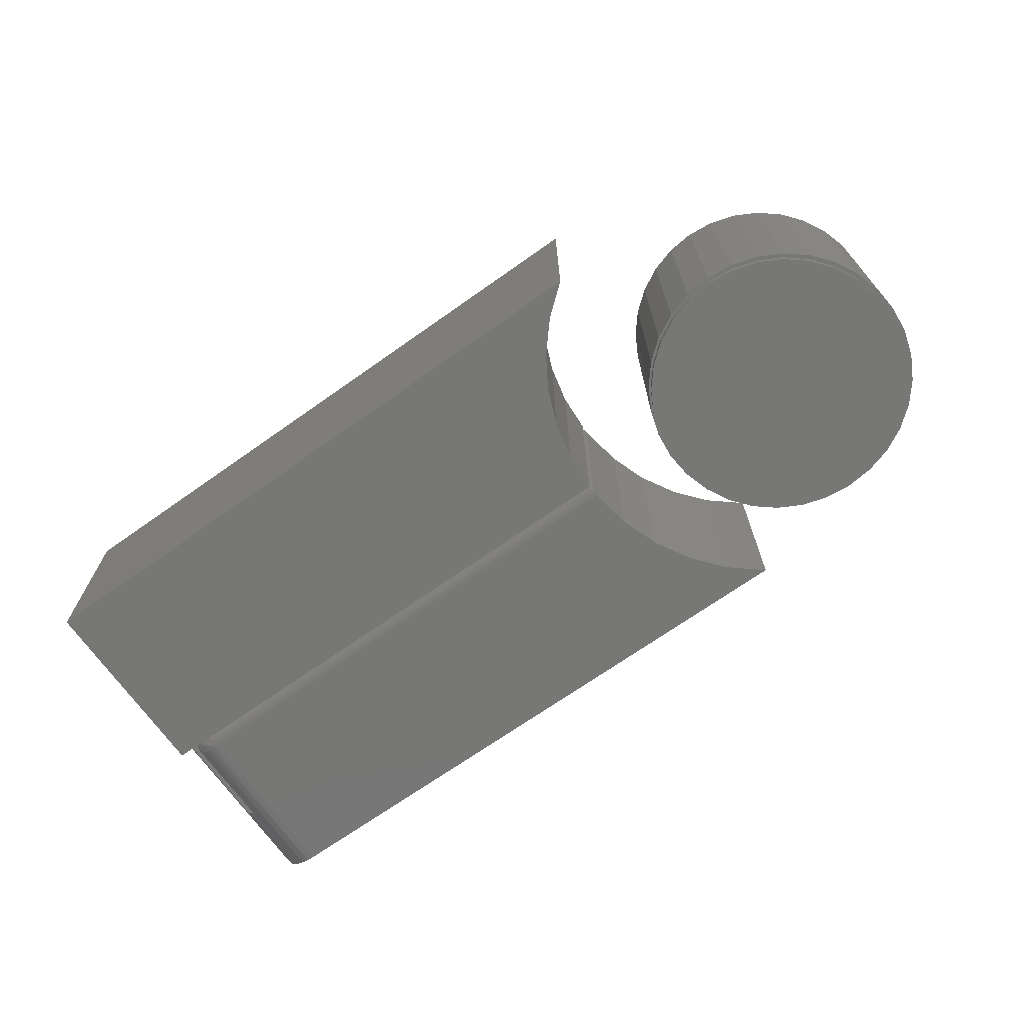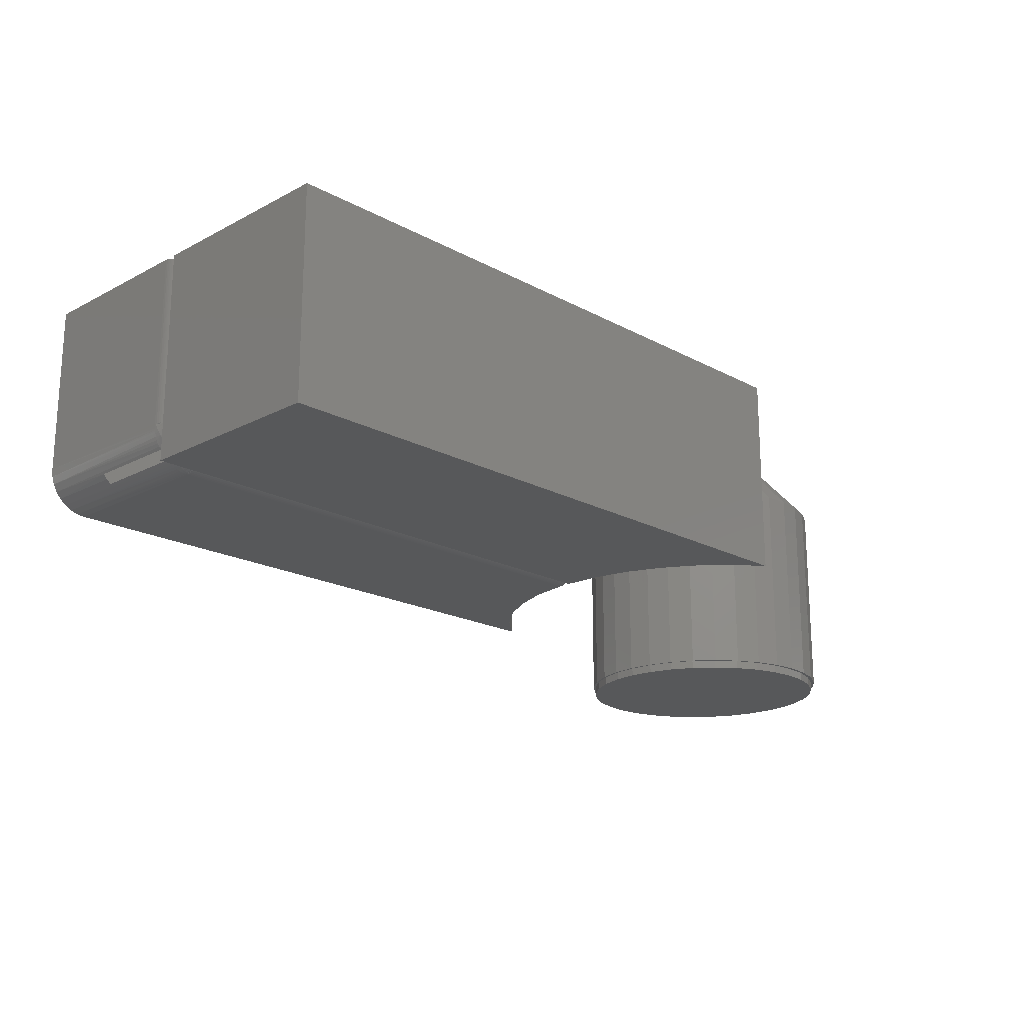
<metadata>
{"format":"stl","ext":"stl","renderer":"f3d","projection":"perspective","resolution":1024,"background":"white","views":[{"elev":-69.6,"azim":-144.7,"up":"+Y"},{"elev":-19.0,"azim":134.5,"up":"+Y"}]}
</metadata>
<code>
# stl→obj: 325 verts, 642 faces
v 0.75 -0.09375 -0.1094
v 0.7188 -0.09375 -0.1094
v 0.75 -0.1875 -0.1094
v 0.7188 -0.1562 -0.1094
v 0.2578 -0.1875 -0.1094
v 0.2578 -0.1562 -0.1094
v 0.75 -0.09375 0.1082
v 0.75 -0.1762 0.005428
v 0.75 -0.1775 0.00722
v 0.75 -0.1784 0.008982
v 0.75 -0.1791 0.01158
v 0.75 -0.1796 0.01493
v 0.75 -0.1797 0.01801
v 0.75 -0.1797 0.1082
v 0.75 -0.1875 0.005428
v 0.7464 -0.1839 0.1082
v 0.7422 -0.1875 0.1082
v 0.7188 -0.1562 0.1082
v 0.7188 -0.09375 0.1082
v 0.2578 -0.1562 0.1082
v 0.2578 -0.1875 0.1082
v 0.2578 -0.1562 0.04824
v 0.2578 -0.1562 -0.04824
v 0.2578 -0.09375 -0.04824
v 0.2578 -0.09375 0.04824
v 0.7422 -0.1875 0.01801
v 0.7421 -0.1875 0.01493
v 0.7416 -0.1875 0.01158
v 0.7409 -0.1875 0.008982
v 0.74 -0.1875 0.00722
v 0.7387 -0.1875 0.005428
v 0.26 -0.09375 -0.03363
v 0.26 -0.09375 0.03363
v 0.7188 -0.09375 -0.03363
v 0.7188 -0.09375 0.03363
v 0.7188 -0.1562 -0.1484
v 0.2175 -0.1562 -0.1484
v 0.2355 -0.1562 -0.117
v 0.249 -0.1562 -0.08337
v 0.26 -0.03125 -0.03363
v 0.2519 -0.03125 -0.07395
v 0.2376 -0.03125 -0.1125
v 0.2175 -0.03125 -0.1484
v 0.7188 -0.03125 -0.1484
v 0.7188 -0.03125 -0.03363
v 0.2175 -0.03125 0.1484
v 0.2175 -0.1562 0.1484
v 0.2376 -0.03125 0.1125
v 0.2355 -0.1562 0.117
v 0.2519 -0.03125 0.07395
v 0.249 -0.1562 0.08337
v 0.26 -0.03125 0.03363
v 0.7188 -0.03125 0.03363
v 0.7188 -0.1562 0.1484
v 0.7188 -0.03125 0.1484
v 0.7405 -0.1887 0.1875
v 0.7396 -0.1893 0.01801
v 0.7464 -0.1839 0.1875
v 0.7369 -0.1908 0.018
v 0.7188 -0.1953 0.01801
v 0.7203 -0.1953 0.01801
v 0.7188 -0.1953 0.1875
v 0.7518 -0.1771 0.01801
v 0.7512 -0.178 0.1875
v 0.7578 -0.1562 0.1875
v 0.7571 -0.1639 0.1875
v 0.7573 -0.1625 0.018
v 0.7575 -0.161 0.01801
v 0.7577 -0.1594 0.01801
v 0.7578 -0.1578 0.01801
v 0.7578 -0.1562 0.01801
v 0.7548 -0.1712 0.1875
v 0.7558 -0.1686 0.018
v 0.7567 -0.1656 0.018
v 0.757 -0.1641 0.018
v 0.7533 -0.1744 0.018
v 0.7547 -0.1716 0.018
v 0.7337 -0.1923 0.1875
v 0.7264 -0.1946 0.1875
v 0.7281 -0.1942 0.018
v 0.7311 -0.1933 0.018
v 0.7341 -0.1922 0.018
v 0.7219 -0.1952 0.01801
v 0.7235 -0.195 0.01801
v 0.725 -0.1948 0.018
v 0.7266 -0.1945 0.018
v 0.7188 -0.1952 0.01542
v 0.7202 -0.1952 0.01658
v 0.7281 -0.191 0.005428
v 0.7202 -0.1931 0.008077
v 0.7212 -0.1916 0.005428
v 0.7234 -0.1949 0.01497
v 0.7251 -0.1945 0.01421
v 0.7272 -0.194 0.01338
v 0.7215 -0.1951 0.01586
v 0.7196 -0.194 0.01041
v 0.7191 -0.1947 0.0129
v 0.7311 -0.1927 0.01208
v 0.7339 -0.1895 0.005428
v 0.7366 -0.1885 0.005428
v 0.7577 -0.1576 0.01659
v 0.7577 -0.1563 0.01542
v 0.7556 -0.1577 0.008077
v 0.7548 -0.1602 0.006517
v 0.7541 -0.1587 0.005428
v 0.7542 -0.1621 0.005761
v 0.7576 -0.159 0.01588
v 0.7565 -0.1646 0.01341
v 0.7572 -0.1566 0.0129
v 0.7565 -0.1571 0.01041
v 0.7574 -0.1608 0.015
v 0.757 -0.1625 0.01424
v 0.7538 -0.164 0.005428
v 0.7553 -0.1685 0.01212
v 0.7514 -0.1732 0.005428
v 0.7524 -0.1704 0.005428
v 0.2229 0.007812 0.005428
v 0.7542 0.004149 0.005428
v 0.7578 0.007812 0.005428
v 0.226 0.004149 0.005428
v 0.7578 -0.1953 0.005428
v 0.2229 -0.1953 0.005428
v 0.226 -0.1917 0.005428
v 0.001316 7.012e-18 0.056
v 0.01224 7.618e-18 0.05493
v -0.00961 6.405e-18 0.05493
v -0.02012 5.822e-18 0.05174
v 0.02275 8.202e-18 0.05174
v -0.0298 5.285e-18 0.04657
v 0.03243 8.739e-18 0.04657
v -0.03828 4.814e-18 0.0396
v 0.04092 9.21e-18 0.0396
v -0.04525 4.427e-18 0.03111
v 0.04788 9.597e-18 0.03111
v -0.05042 4.14e-18 0.02143
v 0.05306 9.884e-18 0.02143
v 0.04788 9.597e-18 -0.03111
v -0.04525 4.427e-18 -0.03111
v 0.05306 9.884e-18 -0.02143
v -0.03828 4.814e-18 -0.0396
v 0.04092 9.21e-18 -0.0396
v -0.0298 5.285e-18 -0.04657
v 0.03243 8.739e-18 -0.04657
v -0.02012 5.822e-18 -0.05174
v 0.02275 8.202e-18 -0.05174
v -0.00961 6.405e-18 -0.05493
v 0.01224 7.618e-18 -0.05493
v 0.001316 7.012e-18 -0.056
v -0.05042 4.14e-18 -0.02143
v -0.05361 3.963e-18 -0.01093
v 0.05624 1.006e-17 -0.01093
v -0.05469 3.903e-18 7.564e-08
v 0.05732 1.012e-17 -3.594e-17
v -0.05361 3.963e-18 0.01093
v 0.05624 1.006e-17 0.01093
v 0.1276 -0.07812 -4.641e-17
v 0.1276 -0.2734 -1.547e-17
v 0.1252 -0.07812 -0.02464
v 0.1252 -0.2734 -0.02464
v 0.118 -0.07812 -0.04834
v 0.118 -0.2734 -0.04834
v 0.1063 -0.07812 -0.07018
v 0.1063 -0.2734 -0.07018
v 0.09063 -0.07812 -0.08932
v 0.09063 -0.2734 -0.08932
v 0.07149 -0.07812 -0.105
v 0.07149 -0.2734 -0.105
v 0.04965 -0.07812 -0.1167
v 0.04965 -0.2734 -0.1167
v 0.02596 -0.07812 -0.1239
v 0.02596 -0.2734 -0.1239
v 0.001316 -0.07812 -0.1263
v 0.001316 -0.2734 -0.1263
v -0.02333 -0.07812 -0.1239
v -0.02333 -0.2734 -0.1239
v -0.04702 -0.07812 -0.1167
v -0.04702 -0.2734 -0.1167
v -0.06886 -0.07812 -0.105
v -0.06886 -0.2734 -0.105
v -0.088 -0.07812 -0.08932
v -0.088 -0.2734 -0.08932
v -0.1037 -0.07812 -0.07018
v -0.1037 -0.2734 -0.07018
v -0.1154 -0.07812 -0.04834
v -0.1154 -0.2734 -0.04834
v -0.1226 -0.07812 -0.02464
v -0.1226 -0.2734 -0.02464
v -0.125 -0.07812 1.547e-17
v -0.125 -0.2734 1.547e-17
v -0.1226 -0.07812 0.02464
v -0.1226 -0.2734 0.02464
v -0.1154 -0.07812 0.04834
v -0.1154 -0.2734 0.04834
v -0.1037 -0.07812 0.07018
v -0.1037 -0.2734 0.07018
v -0.088 -0.07812 0.08932
v -0.088 -0.2734 0.08932
v -0.06886 -0.07812 0.105
v -0.06886 -0.2734 0.105
v -0.04702 -0.07812 0.1167
v -0.04702 -0.2734 0.1167
v -0.02333 -0.07812 0.1239
v -0.02333 -0.2734 0.1239
v 0.001316 -0.07812 0.1263
v 0.001316 -0.2734 0.1263
v 0.02596 -0.07812 0.1239
v 0.02596 -0.2734 0.1239
v 0.04965 -0.07812 0.1167
v 0.04965 -0.2734 0.1167
v 0.07149 -0.07812 0.105
v 0.07149 -0.2734 0.105
v 0.09063 -0.07812 0.08932
v 0.09063 -0.2734 0.08932
v 0.1063 -0.07812 0.07018
v 0.1063 -0.2734 0.07018
v 0.118 -0.07812 0.04834
v 0.118 -0.2734 0.04834
v 0.1252 -0.07812 0.02464
v 0.1252 -0.2734 0.02464
v 0.002467 -0.2734 -0.1234
v 0.002467 -0.2734 0.1234
v -0.0216 -0.2734 0.121
v -0.04474 -0.2734 0.114
v -0.06607 -0.2734 0.1026
v -0.08476 -0.2734 0.08723
v -0.1001 -0.2734 0.06853
v -0.1115 -0.2734 0.04721
v -0.1185 -0.2734 0.02407
v -0.1209 -0.2734 8.157e-18
v -0.1185 -0.2734 -0.02407
v -0.1115 -0.2734 -0.04721
v -0.1001 -0.2734 -0.06853
v -0.08476 -0.2734 -0.08723
v -0.06607 -0.2734 -0.1026
v -0.04474 -0.2734 -0.114
v -0.0216 -0.2734 -0.121
v 0.02653 -0.2734 0.121
v 0.04967 -0.2734 0.114
v 0.071 -0.2734 0.1026
v 0.08969 -0.2734 0.08723
v 0.105 -0.2734 0.06853
v 0.1164 -0.2734 0.04721
v 0.1235 -0.2734 0.02407
v 0.1258 -0.2734 -2.206e-17
v 0.1235 -0.2734 -0.02407
v 0.1164 -0.2734 -0.04721
v 0.105 -0.2734 -0.06853
v 0.08969 -0.2734 -0.08723
v 0.071 -0.2734 -0.1026
v 0.04967 -0.2734 -0.114
v 0.02653 -0.2734 -0.121
v -0.1209 -0.2812 8.157e-18
v -0.1185 -0.2812 0.02407
v -0.1115 -0.2812 0.04721
v -0.1001 -0.2812 0.06853
v -0.08476 -0.2812 0.08723
v -0.06607 -0.2812 0.1026
v -0.04474 -0.2812 0.114
v -0.0216 -0.2812 0.121
v 0.002467 -0.2812 0.1234
v 0.02653 -0.2812 0.121
v 0.04967 -0.2812 0.114
v 0.071 -0.2812 0.1026
v 0.08969 -0.2812 0.08723
v 0.105 -0.2812 0.06853
v 0.1164 -0.2812 0.04721
v 0.1235 -0.2812 0.02407
v 0.1258 -0.2812 -2.206e-17
v 0.1235 -0.2812 -0.02407
v 0.1164 -0.2812 -0.04721
v 0.105 -0.2812 -0.06853
v 0.08969 -0.2812 -0.08723
v 0.071 -0.2812 -0.1026
v 0.04967 -0.2812 -0.114
v 0.02653 -0.2812 -0.121
v 0.002467 -0.2812 -0.1234
v -0.0216 -0.2812 -0.121
v -0.04474 -0.2812 -0.114
v -0.06607 -0.2812 -0.1026
v -0.08476 -0.2812 -0.08723
v -0.1001 -0.2812 -0.06853
v -0.1115 -0.2812 -0.04721
v -0.1185 -0.2812 -0.02407
v 0.2223 0.007812 0.01801
v 0.7577 0.007689 0.01561
v 0.2227 0.007477 0.01406
v 0.7578 0.007812 0.01801
v 0.2246 0.005634 0.008143
v 0.7556 0.005634 0.008143
v 0.7574 0.007406 0.01366
v 0.2238 0.006365 0.009902
v 0.2232 0.006976 0.0118
v 0.757 0.006976 0.0118
v 0.7564 0.006365 0.009902
v 0.2246 -0.1931 0.008143
v 0.2238 -0.1939 0.009902
v 0.2224 -0.1953 0.01643
v 0.2227 -0.195 0.01406
v 0.2232 -0.1945 0.0118
v 0.2223 -0.1953 0.01801
v 0.1255 -0.1953 -0.1875
v 0.1255 0.007812 -0.1875
v 0.7578 -0.1953 -0.1875
v 0.7578 0.007812 -0.1875
v 0.1986 0.007812 -0.1034
v 0.2127 -0.1953 -0.06861
v 0.2127 0.007812 -0.06861
v 0.2208 -0.1953 -0.03201
v 0.2208 0.007812 -0.03201
v 0.1986 -0.1953 -0.1034
v 0.179 0.007812 -0.1353
v 0.179 -0.1953 -0.1353
v 0.1544 0.007812 -0.1636
v 0.1544 -0.1953 -0.1636
v 0.1255 -0.1953 0.1875
v 0.1565 -0.1953 0.1617
v 0.1823 -0.1953 0.1307
v 0.2023 -0.1953 0.09575
v 0.2158 -0.1953 0.05777
v 0.1255 0.007812 0.1875
v 0.7578 0.007812 0.1875
v 0.2158 0.007812 0.05777
v 0.2023 0.007812 0.09575
v 0.1823 0.007812 0.1307
v 0.1565 0.007812 0.1617
f 1 2 3
f 3 2 4
f 3 4 5
f 5 4 6
f 7 1 8
f 7 8 9
f 7 9 10
f 7 10 11
f 7 11 12
f 7 12 13
f 7 13 14
f 8 1 15
f 15 1 3
f 7 14 16
f 7 16 17
f 7 17 18
f 7 18 19
f 18 17 20
f 20 17 21
f 22 21 5
f 22 20 21
f 23 24 25
f 23 25 22
f 23 22 5
f 23 5 6
f 21 17 26
f 21 26 27
f 21 27 28
f 21 28 29
f 21 29 30
f 21 30 31
f 21 31 5
f 31 15 5
f 5 15 3
f 25 32 33
f 25 24 32
f 34 2 1
f 34 1 35
f 34 35 33
f 34 33 32
f 35 1 19
f 19 1 7
f 6 4 36
f 6 36 37
f 6 37 38
f 6 38 39
f 6 39 23
f 40 32 41
f 41 32 24
f 41 24 39
f 39 24 23
f 41 39 42
f 42 39 38
f 42 38 43
f 43 38 37
f 4 2 36
f 36 2 44
f 2 34 44
f 44 34 45
f 34 32 45
f 45 32 40
f 46 47 48
f 48 47 49
f 48 49 50
f 50 49 51
f 50 51 25
f 25 51 22
f 25 33 50
f 50 33 52
f 33 35 52
f 52 35 53
f 54 55 18
f 18 55 19
f 55 53 19
f 19 53 35
f 20 22 51
f 20 51 49
f 20 49 47
f 20 47 54
f 20 54 18
f 26 56 57
f 26 17 56
f 17 58 56
f 17 16 58
f 59 57 56
f 60 61 62
f 14 13 63
f 14 63 64
f 14 64 58
f 14 58 16
f 65 66 67
f 65 67 68
f 65 68 69
f 65 69 70
f 65 70 71
f 66 72 73
f 66 73 74
f 66 74 75
f 66 75 67
f 72 64 63
f 72 63 76
f 72 76 77
f 72 77 73
f 78 79 80
f 78 80 81
f 78 81 82
f 78 82 59
f 78 59 56
f 79 62 61
f 79 61 83
f 79 83 84
f 79 84 85
f 79 85 86
f 79 86 80
f 87 88 60
f 88 61 60
f 59 82 28
f 57 59 28
f 89 90 91
f 89 92 90
f 93 92 89
f 94 93 89
f 57 28 27
f 57 27 26
f 80 94 81
f 94 80 86
f 86 93 94
f 85 93 86
f 61 88 83
f 30 29 31
f 95 90 92
f 96 90 95
f 88 96 95
f 97 96 88
f 88 87 97
f 98 29 28
f 98 28 82
f 98 82 81
f 98 81 94
f 98 94 89
f 98 89 99
f 98 99 100
f 98 100 31
f 98 31 29
f 88 95 83
f 83 95 92
f 83 92 84
f 84 92 93
f 84 93 85
f 70 101 71
f 101 102 71
f 103 104 105
f 104 106 105
f 70 107 101
f 69 107 70
f 74 108 75
f 101 109 102
f 110 109 101
f 103 110 101
f 107 103 101
f 103 107 111
f 111 104 103
f 112 104 111
f 106 108 113
f 63 13 12
f 63 12 11
f 63 11 114
f 114 11 10
f 114 10 9
f 114 9 8
f 114 8 115
f 114 115 116
f 114 116 113
f 114 113 108
f 114 108 74
f 114 74 73
f 114 73 77
f 114 77 76
f 114 76 63
f 75 112 67
f 67 112 111
f 67 111 68
f 68 111 107
f 68 107 69
f 75 108 112
f 112 108 106
f 112 106 104
f 117 118 119
f 117 120 118
f 15 115 8
f 121 119 118
f 121 118 105
f 121 105 106
f 121 106 113
f 121 113 116
f 121 116 115
f 121 115 15
f 121 15 31
f 121 31 100
f 121 100 99
f 121 99 89
f 121 89 91
f 122 121 91
f 122 91 123
f 122 123 120
f 122 120 117
f 124 125 126
f 127 126 125
f 128 127 125
f 129 127 128
f 130 129 128
f 131 129 130
f 132 131 130
f 133 131 132
f 134 133 132
f 135 133 134
f 136 135 134
f 137 138 139
f 140 138 137
f 141 140 137
f 142 140 141
f 143 142 141
f 144 142 143
f 145 144 143
f 146 144 145
f 147 146 145
f 148 146 147
f 138 149 139
f 139 149 150
f 139 150 151
f 151 150 152
f 151 152 153
f 153 152 154
f 153 154 155
f 155 154 135
f 155 135 136
f 156 157 158
f 158 157 159
f 158 159 160
f 160 159 161
f 160 161 162
f 162 161 163
f 162 163 164
f 164 163 165
f 164 165 166
f 166 165 167
f 166 167 168
f 168 167 169
f 168 169 170
f 170 169 171
f 170 171 172
f 172 171 173
f 172 173 174
f 174 173 175
f 174 175 176
f 176 175 177
f 176 177 178
f 178 177 179
f 178 179 180
f 180 179 181
f 180 181 182
f 182 181 183
f 182 183 184
f 184 183 185
f 184 185 186
f 186 185 187
f 186 187 188
f 188 187 189
f 188 189 190
f 190 189 191
f 190 191 192
f 192 191 193
f 192 193 194
f 194 193 195
f 194 195 196
f 196 195 197
f 196 197 198
f 198 197 199
f 198 199 200
f 200 199 201
f 200 201 202
f 202 201 203
f 202 203 204
f 204 203 205
f 204 205 206
f 206 205 207
f 206 207 208
f 208 207 209
f 208 209 210
f 210 209 211
f 210 211 212
f 212 211 213
f 212 213 214
f 214 213 215
f 214 215 216
f 216 215 217
f 216 217 218
f 218 217 219
f 218 219 156
f 156 219 157
f 172 146 148
f 148 170 172
f 142 178 140
f 140 178 180
f 140 180 138
f 138 180 182
f 138 182 149
f 149 182 184
f 149 184 150
f 150 184 186
f 150 186 152
f 152 186 188
f 166 143 164
f 164 143 141
f 164 141 162
f 162 141 137
f 162 137 160
f 160 137 139
f 160 139 158
f 158 139 151
f 158 151 156
f 156 151 153
f 178 142 176
f 176 142 144
f 176 144 174
f 174 144 146
f 174 146 172
f 143 166 145
f 145 166 168
f 145 168 147
f 147 168 170
f 147 170 148
f 204 125 124
f 124 202 204
f 130 210 132
f 132 210 212
f 132 212 134
f 134 212 214
f 134 214 136
f 136 214 216
f 136 216 155
f 155 216 218
f 155 218 153
f 153 218 156
f 198 129 196
f 196 129 131
f 196 131 194
f 194 131 133
f 194 133 192
f 192 133 135
f 192 135 190
f 190 135 154
f 190 154 188
f 188 154 152
f 210 130 208
f 208 130 128
f 208 128 206
f 206 128 125
f 206 125 204
f 129 198 127
f 127 198 200
f 127 200 126
f 126 200 202
f 126 202 124
f 220 173 171
f 221 207 205
f 221 205 203
f 222 221 203
f 203 201 222
f 222 201 223
f 223 201 199
f 223 199 224
f 224 199 197
f 224 197 225
f 225 197 195
f 225 195 226
f 226 195 193
f 226 193 227
f 227 193 191
f 227 191 228
f 229 187 230
f 231 230 187
f 187 185 231
f 232 231 185
f 185 183 232
f 233 232 183
f 183 181 233
f 234 233 181
f 181 179 234
f 235 234 179
f 179 177 235
f 236 235 177
f 177 175 236
f 236 175 220
f 173 220 175
f 207 221 237
f 207 237 209
f 237 238 209
f 211 209 238
f 238 239 211
f 213 211 239
f 239 240 213
f 215 213 240
f 240 241 215
f 217 215 241
f 241 242 217
f 219 217 242
f 219 242 243
f 244 219 243
f 159 245 246
f 159 246 161
f 161 246 247
f 161 247 163
f 163 247 248
f 163 248 165
f 165 248 249
f 165 249 167
f 167 249 250
f 167 250 169
f 169 250 251
f 169 251 171
f 171 251 220
f 157 219 244
f 157 244 245
f 157 245 159
f 189 187 229
f 189 229 228
f 189 228 191
f 229 252 228
f 228 252 253
f 228 253 227
f 227 253 254
f 227 254 226
f 226 254 255
f 226 255 225
f 225 255 256
f 225 256 224
f 224 256 257
f 224 257 223
f 223 257 258
f 223 258 222
f 222 258 259
f 222 259 221
f 221 259 260
f 221 260 237
f 237 260 261
f 237 261 238
f 238 261 262
f 238 262 239
f 239 262 263
f 239 263 240
f 240 263 264
f 240 264 241
f 241 264 265
f 241 265 242
f 242 265 266
f 242 266 243
f 243 266 267
f 243 267 244
f 244 267 268
f 244 268 245
f 245 268 269
f 245 269 246
f 246 269 270
f 246 270 247
f 247 270 271
f 247 271 248
f 248 271 272
f 248 272 249
f 249 272 273
f 249 273 250
f 250 273 274
f 250 274 251
f 251 274 275
f 251 275 220
f 220 275 276
f 220 276 236
f 236 276 277
f 236 277 235
f 235 277 278
f 235 278 234
f 234 278 279
f 234 279 233
f 233 279 280
f 233 280 232
f 232 280 281
f 232 281 231
f 231 281 282
f 231 282 230
f 230 282 283
f 230 283 229
f 229 283 252
f 284 285 286
f 284 287 285
f 118 288 289
f 118 120 288
f 286 285 290
f 291 289 288
f 286 290 292
f 292 290 293
f 292 293 291
f 291 293 294
f 291 294 289
f 120 295 288
f 120 123 295
f 288 295 296
f 297 284 298
f 298 284 286
f 298 286 299
f 299 286 292
f 299 292 296
f 296 292 291
f 296 291 288
f 60 297 87
f 60 300 297
f 123 90 295
f 123 91 90
f 295 90 96
f 298 299 97
f 97 87 298
f 297 298 87
f 97 299 96
f 96 299 296
f 96 296 295
f 105 289 103
f 105 118 289
f 109 110 293
f 293 110 294
f 294 110 103
f 294 103 289
f 287 71 285
f 285 71 102
f 285 102 290
f 290 102 109
f 290 109 293
f 259 261 260
f 261 259 258
f 261 258 262
f 262 258 257
f 262 257 263
f 273 278 274
f 274 278 277
f 274 277 275
f 275 277 276
f 263 257 264
f 264 257 256
f 264 256 265
f 265 256 255
f 265 255 266
f 266 255 254
f 266 254 267
f 267 254 253
f 267 253 268
f 268 253 252
f 268 252 269
f 269 252 283
f 269 283 270
f 270 283 282
f 270 282 271
f 271 282 281
f 271 281 272
f 272 281 280
f 272 280 273
f 273 280 279
f 273 279 278
f 301 302 303
f 303 302 304
f 304 119 303
f 303 119 121
f 305 306 307
f 307 306 308
f 307 308 309
f 309 308 122
f 309 122 117
f 306 305 310
f 310 305 311
f 310 311 312
f 312 311 313
f 312 313 314
f 314 313 302
f 314 302 301
f 304 302 313
f 304 313 311
f 304 311 305
f 304 305 307
f 304 307 309
f 304 309 117
f 304 117 119
f 303 121 122
f 303 122 308
f 303 308 306
f 303 306 310
f 303 310 312
f 303 312 314
f 303 314 301
f 60 62 315
f 60 315 316
f 60 316 317
f 60 317 318
f 60 318 319
f 60 319 300
f 62 320 315
f 58 78 56
f 79 78 58
f 79 58 64
f 79 64 72
f 79 72 66
f 79 66 65
f 79 65 321
f 79 321 320
f 79 320 62
f 71 287 65
f 65 287 321
f 287 284 322
f 287 322 323
f 287 323 324
f 287 324 325
f 287 325 320
f 287 320 321
f 297 300 284
f 284 300 319
f 284 319 322
f 322 319 318
f 322 318 323
f 323 318 317
f 323 317 324
f 324 317 316
f 324 316 325
f 325 316 315
f 325 315 320
f 37 36 43
f 43 36 44
f 44 45 40
f 44 40 41
f 44 41 42
f 44 42 43
f 54 47 55
f 55 47 46
f 55 46 48
f 55 48 50
f 55 50 52
f 55 52 53

</code>
